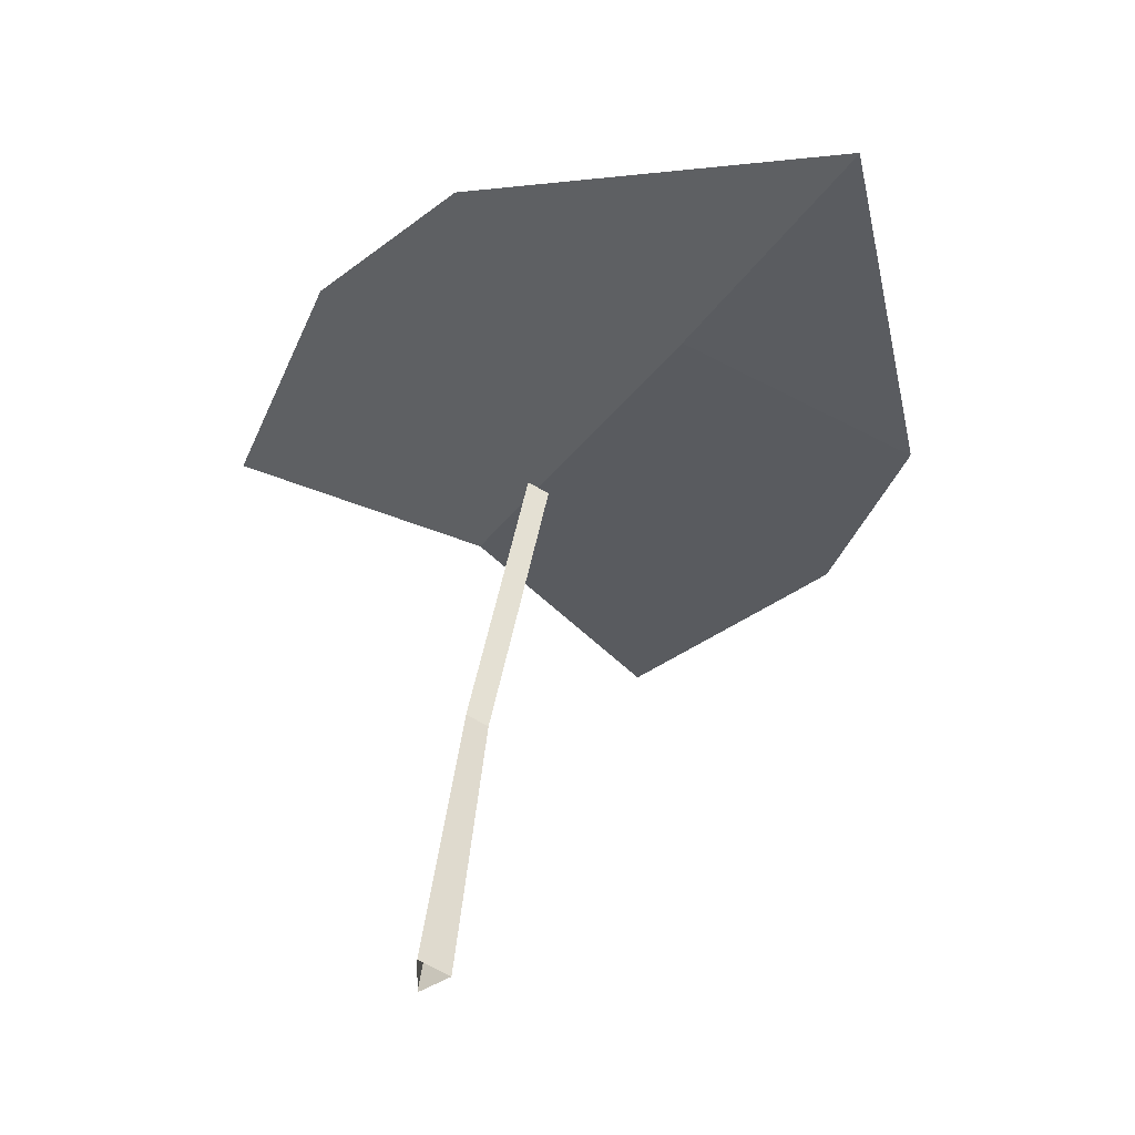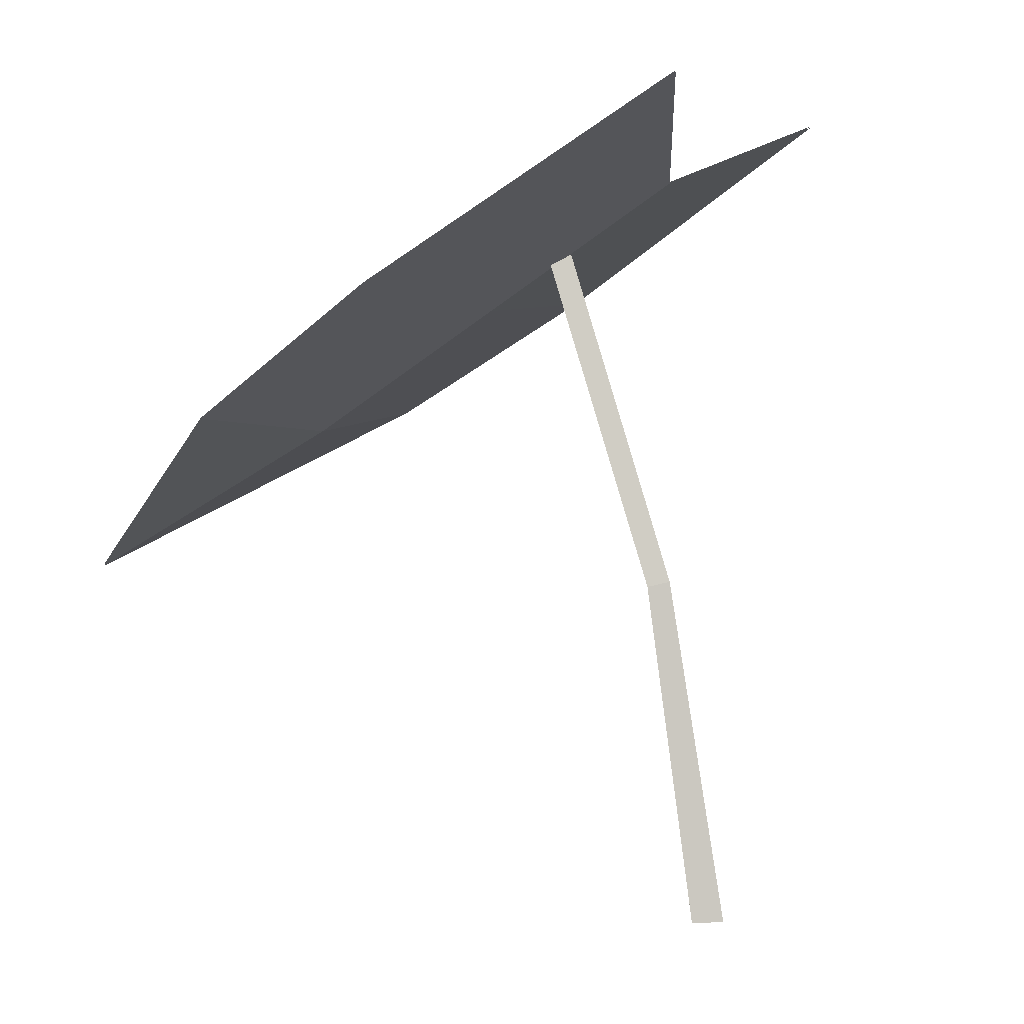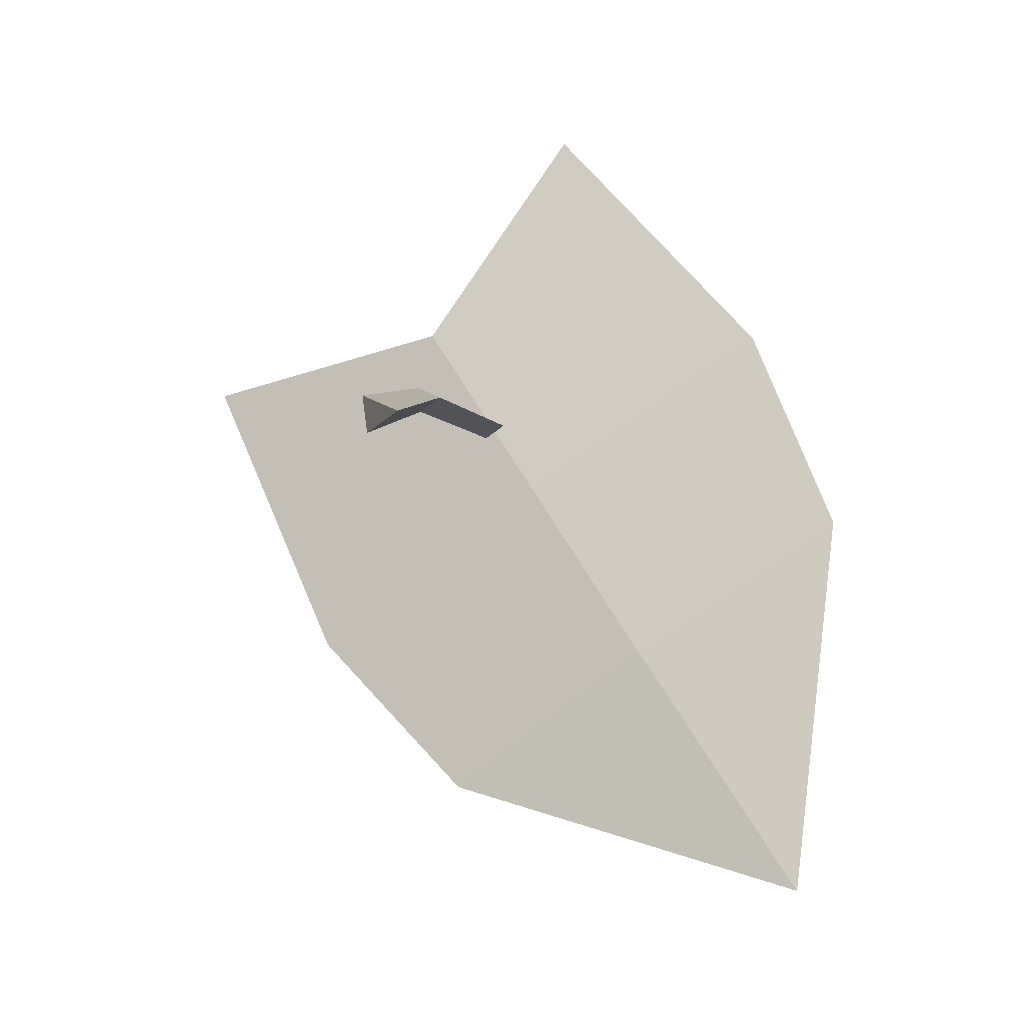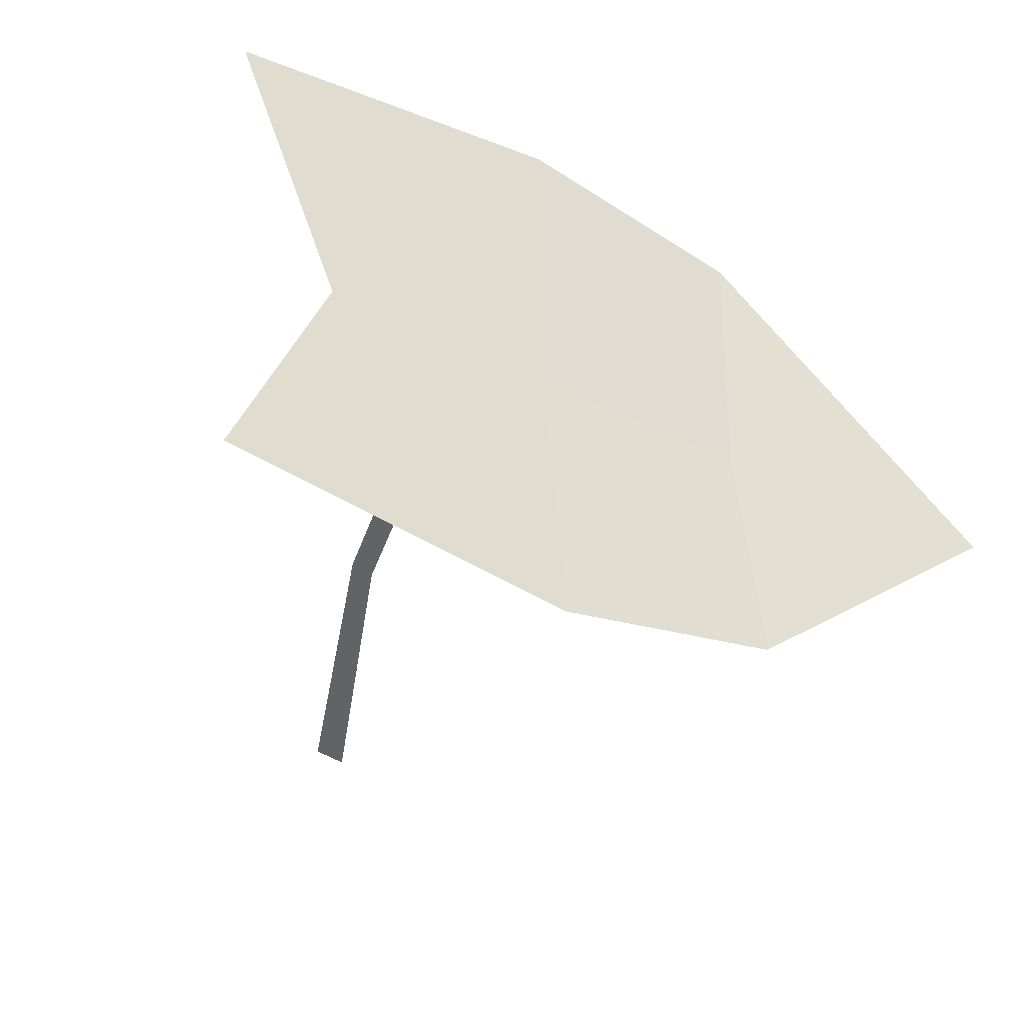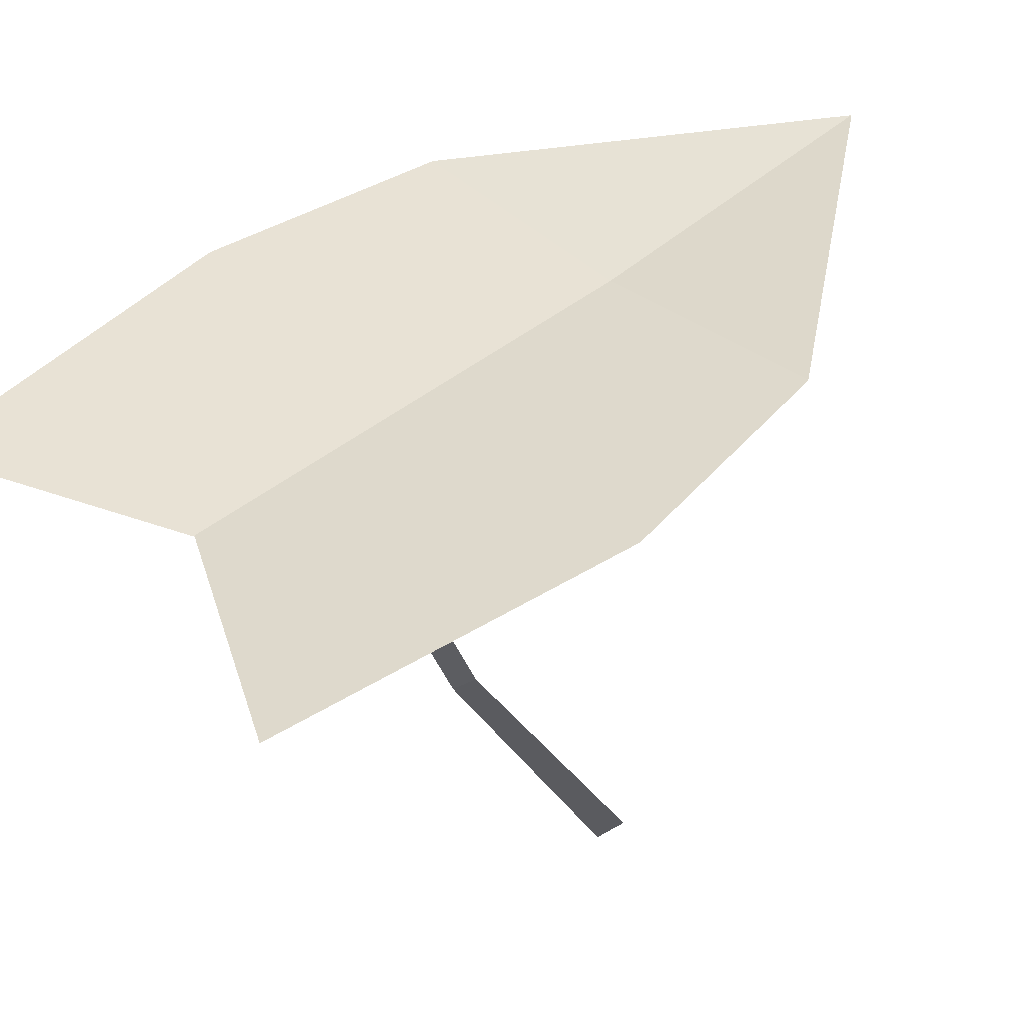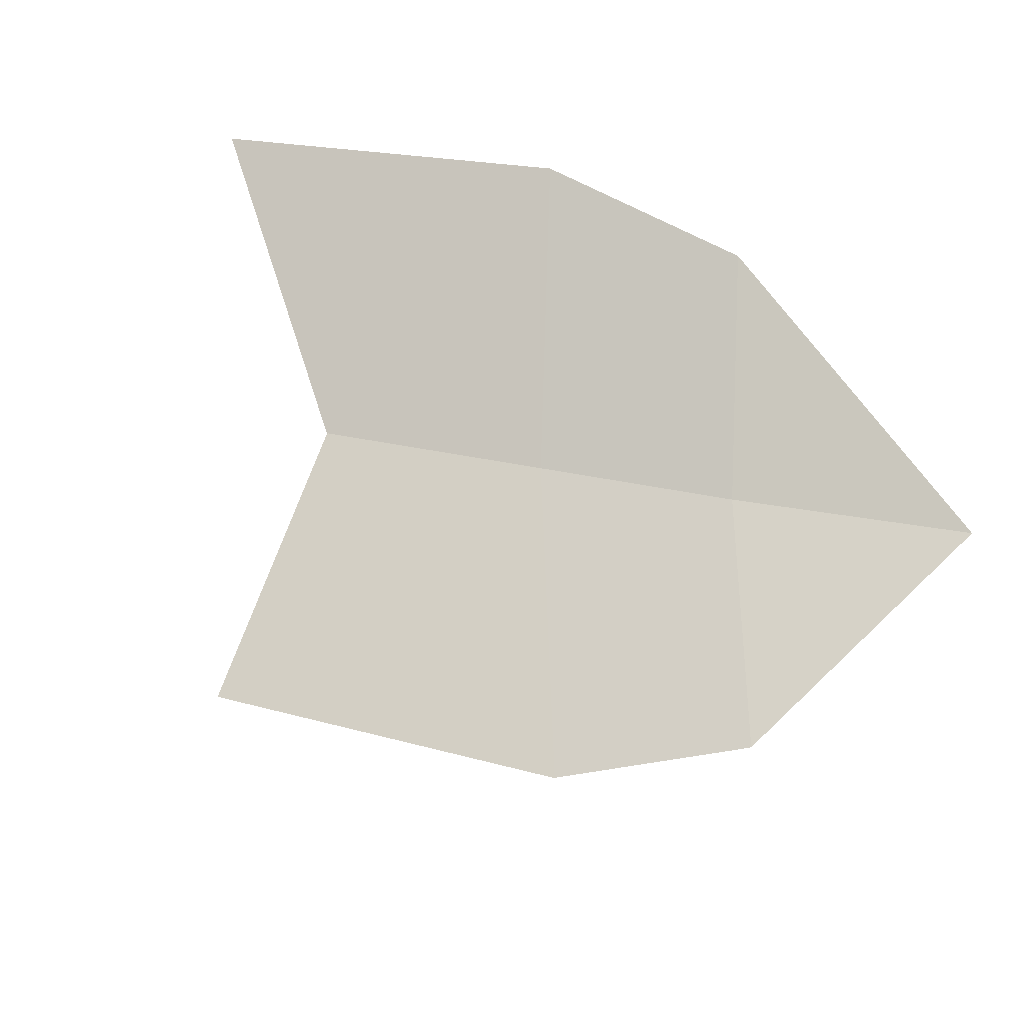
<metadata>
{"format":"obj","ext":"obj","renderer":"f3d","projection":"perspective","resolution":1024,"background":"white","views":[{"elev":-63.9,"azim":-72.9,"up":"+Y"},{"elev":3.0,"azim":69.1,"up":"+Y"},{"elev":-78.3,"azim":174.7,"up":"+Y"},{"elev":49.9,"azim":-133.7,"up":"+Y"},{"elev":-24.8,"azim":-149.0,"up":"+Z"},{"elev":76.3,"azim":-131.9,"up":"+Y"}]}
</metadata>
<code>
g Plant_c_TwoS_01
v -0.3316 0.2462 0.3721
v -0.1152 0.5901 -0.1412
v 0.1535 0.5901 0.09826
v -0.02028 0.5346 0.02275
v -0.2759 0.4563 -0.009704
v -0.3435 0.3663 0.115
v -0.07478 0.3663 0.3545
v 0.04129 0.4563 0.2729
v -0.204 0.3544 0.229
v -0.1122 0.4445 0.1259
v -0.3313 0.2453 0.3718
v -0.1149 0.5892 -0.1417
v 0.154 0.5892 0.0979
v -0.01991 0.5337 0.02234
v -0.2755 0.4555 -0.01016
v -0.3432 0.3654 0.1145
v -0.07437 0.3654 0.3541
v 0.04171 0.4555 0.2726
v -0.2037 0.3536 0.2286
v -0.1118 0.4437 0.1254
v 0.008365 0 -0.009387
v -0.06988 0.4842 0.07841
v 0.003645 0 0.01339
v -0.07184 0.4762 0.09363
v -0.01372 0 -0.002085
v -0.08477 0.4762 0.08211
v -0.01919 0.2462 0.02154
v -0.02215 0.2428 0.03788
v -0.03508 0.2428 0.02635
f 10 8 3 4
f 5 10 4 2
f 1 9 6
f 6 9 10 5
f 1 7 9
f 9 7 8 10
f 20 14 13 18
f 15 12 14 20
f 11 16 19
f 16 15 20 19
f 11 19 17
f 19 20 18 17
f 27 22 24 28
f 28 24 26 29
f 29 26 22 27
f 25 29 27 21
f 23 28 29 25
f 21 27 28 23

</code>
